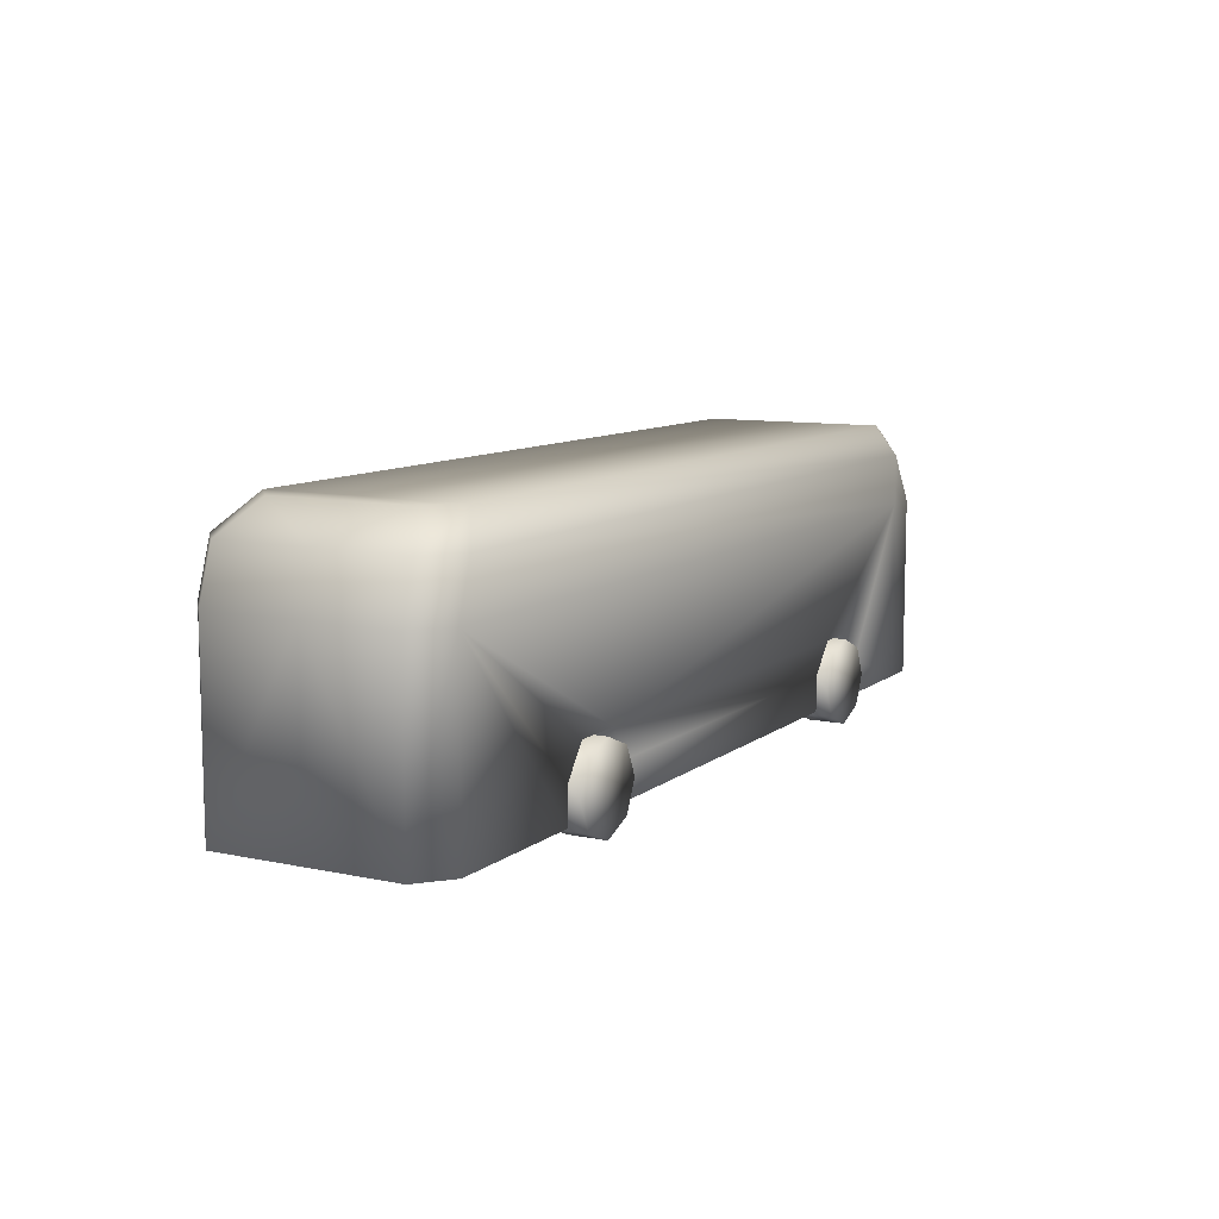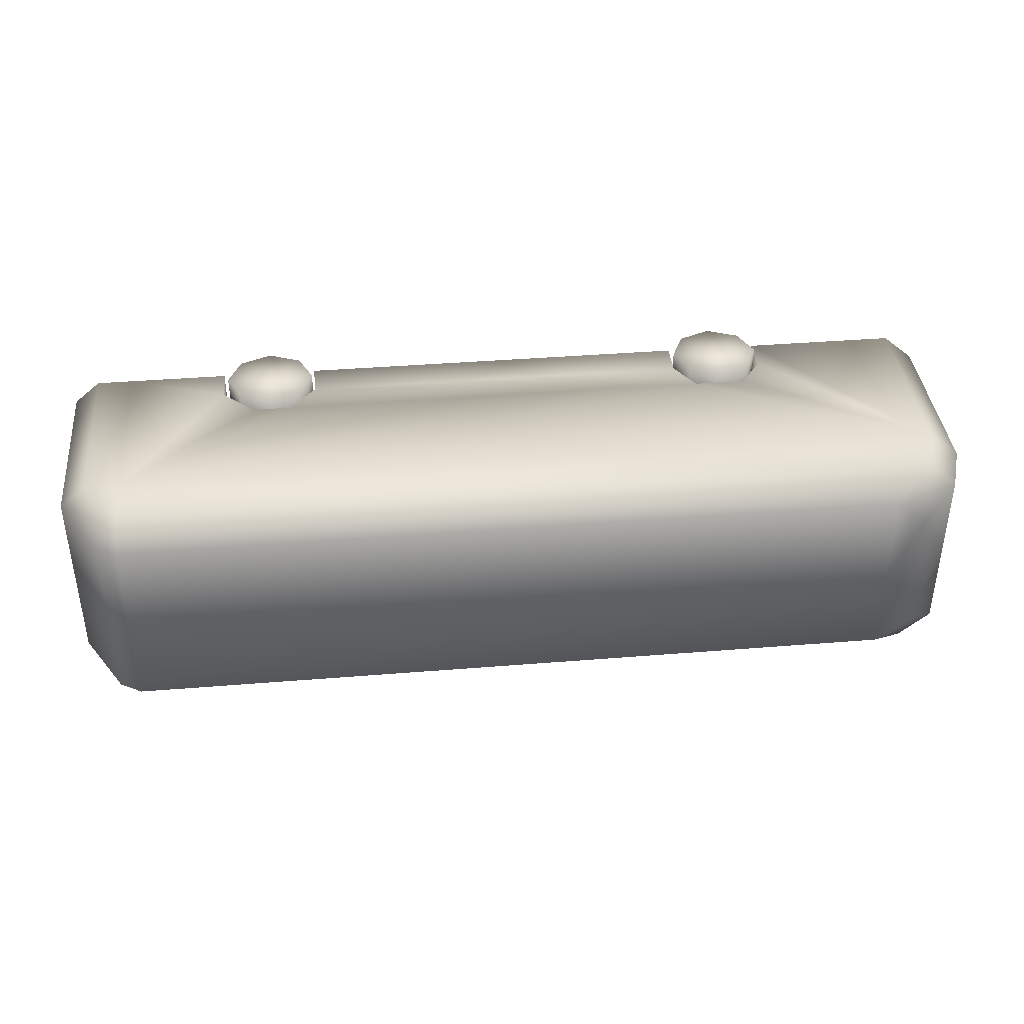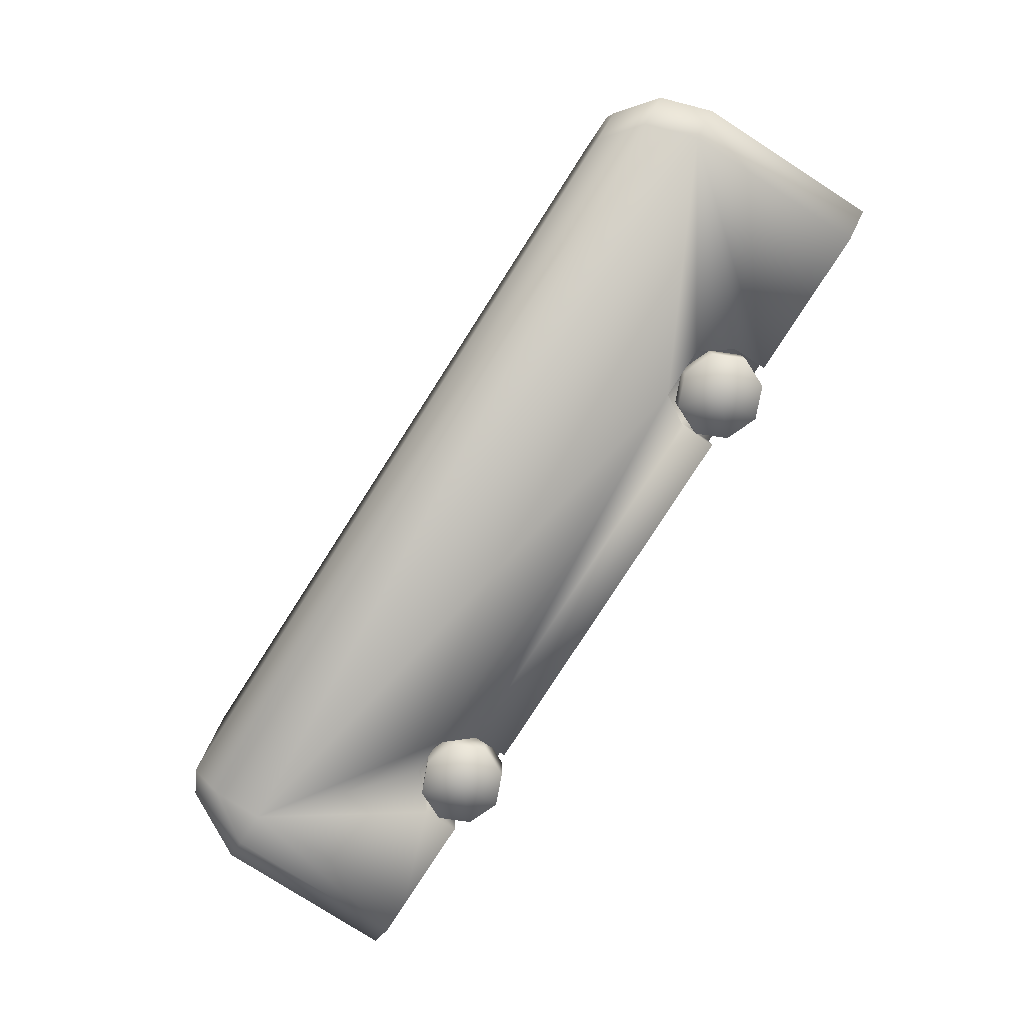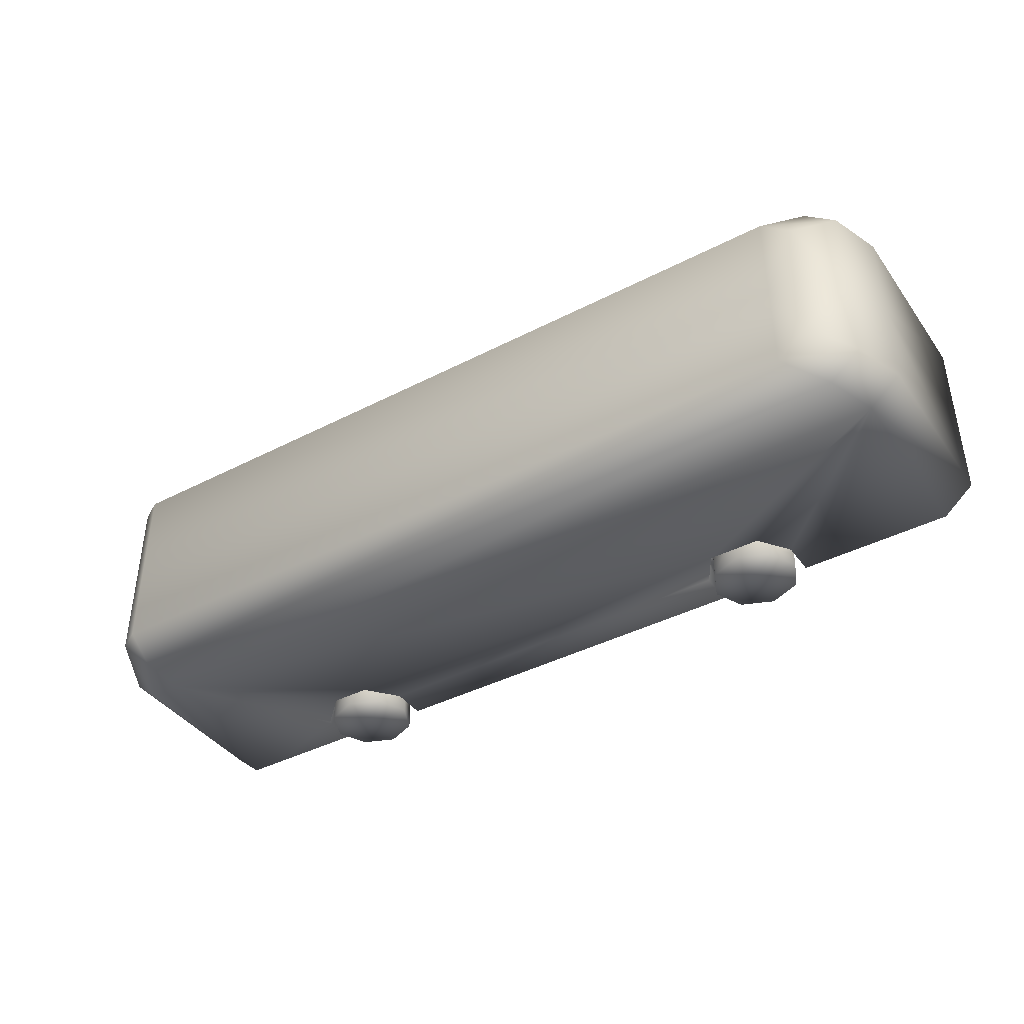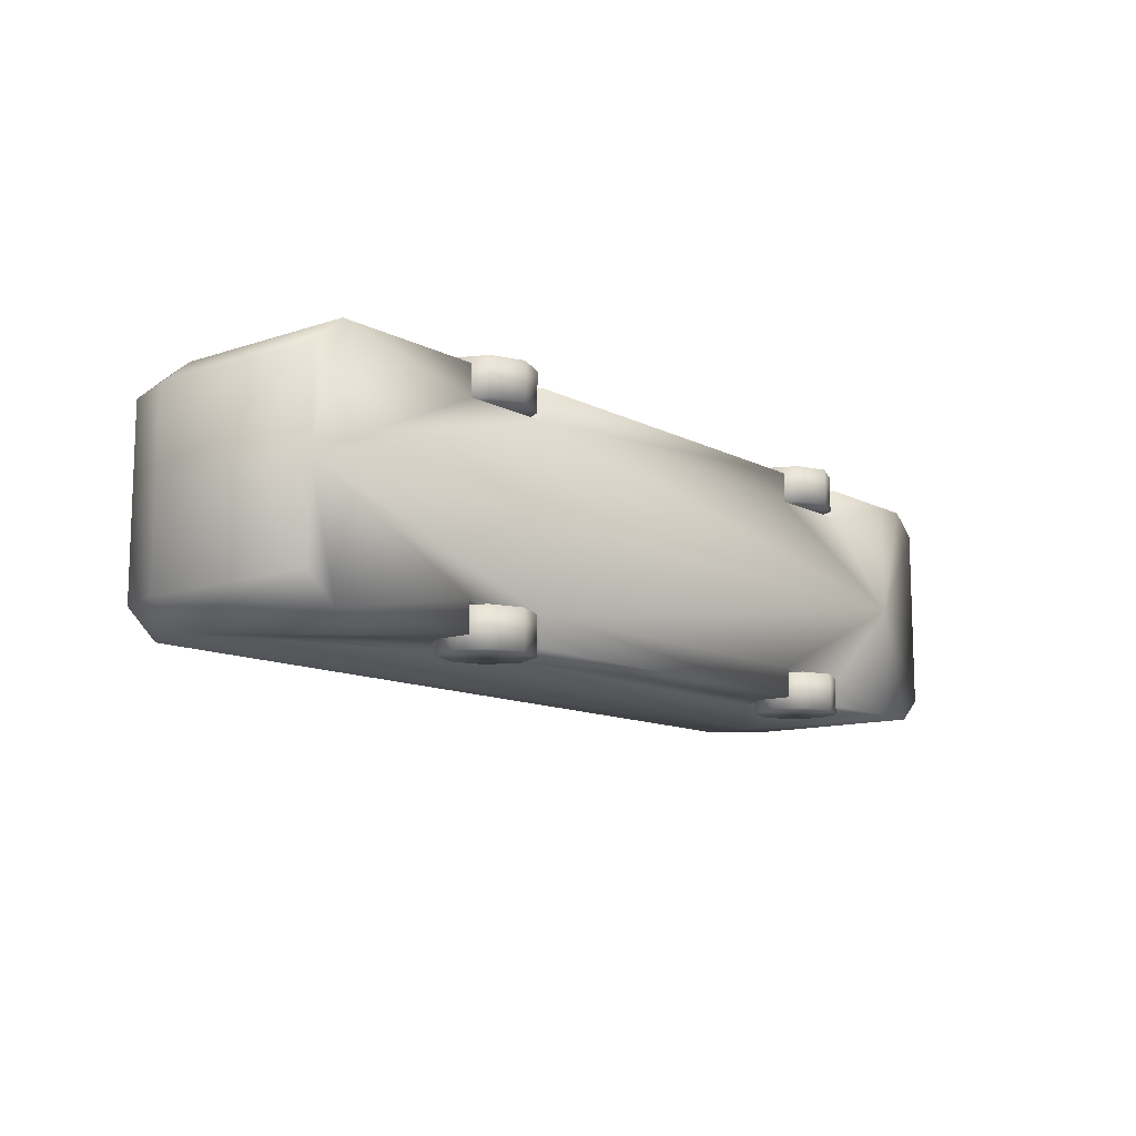
<metadata>
{"format":"obj","ext":"obj","renderer":"f3d","projection":"perspective","resolution":1024,"background":"white","views":[{"elev":9.6,"azim":-61.2,"up":"+Y"},{"elev":39.1,"azim":174.2,"up":"+Z"},{"elev":-79.2,"azim":-122.7,"up":"+Z"},{"elev":-40.6,"azim":-147.6,"up":"+Z"},{"elev":-11.6,"azim":-51.0,"up":"+Z"}]}
</metadata>
<code>
g fcbg_arkcity_car_01
v 2.867 0.8703 -0.668
v 2.719 0.9564 -0.03307
v 2.719 0.9564 -0.668
v 2.867 0.8703 -0.03307
v 3.13 0.4116 -0.03307
v 3.13 0.4116 -0.668
v 2.867 0.8703 0.6018
v 2.719 0.9564 0.6018
v 3.13 0.4116 0.6018
v 3.13 -0.8213 -0.03307
v 3.13 -0.8213 -0.668
v 3.13 -0.8213 0.6018
v 2.952 -0.8213 -0.82
v 2.952 -0.8213 0.7539
v 2.952 0.4116 -0.82
v 2.867 0.8703 -0.668
v 2.72 0.4116 -0.82
v 2.72 -0.8213 -0.82
v 2.037 -0.5826 -0.82
v 2.037 -0.8213 -0.82
v 1.822 -0.3737 -0.82
v 1.557 -0.3737 -0.82
v 2.719 0.7536 -0.82
v 2.719 0.9564 -0.668
v 2.952 0.4116 0.7539
v 2.867 0.8703 0.6018
v 2.72 0.4116 0.7539
v 2.72 -0.8213 0.7539
v 2.037 -0.5826 0.7539
v 2.037 -0.8213 0.7539
v 1.822 -0.3737 0.7539
v 1.557 -0.3737 0.7539
v 2.719 0.7536 0.7539
v 2.719 0.9564 0.6018
v -1.387 -0.3736 0.7539
v -2.92 0.4116 0.7539
v -1.737 -0.3735 0.7539
v 1.38 -0.5827 0.7539
v -1.259 -0.583 0.7539
v -1.259 -0.8213 0.7539
v 1.38 -0.8213 0.7539
v -1.889 -0.5831 0.7539
v -1.89 -0.8213 0.7539
v -2.92 -0.8213 0.7539
v -3.13 -0.8213 0.5746
v -2.806 0.753 0.7539
v -3.13 0.4116 0.5746
v -3.13 0.4116 -0.03307
v -3.13 -0.8213 -0.03306
v -3.13 -0.8213 -0.6407
v -3.016 0.753 0.5746
v -3.016 0.753 0.5746
v -2.558 0.9564 0.6018
v -2.558 0.9564 -0.03307
v -2.768 0.9564 0.4225
v 2.719 0.9564 -0.03307
v -2.768 0.9564 -0.03307
v -2.768 0.9564 -0.4887
v -2.558 0.9564 -0.668
v -3.016 0.753 -0.6407
v -2.806 0.753 -0.82
v -2.92 0.4116 -0.82
v -1.387 -0.3736 -0.82
v -3.13 0.4116 -0.6407
v 1.38 -0.5827 -0.82
v -1.259 -0.583 -0.82
v -1.259 -0.8213 -0.82
v 1.38 -0.8213 -0.82
v -1.737 -0.3736 -0.82
v -1.889 -0.5831 -0.82
v -1.89 -0.8213 -0.82
v -2.92 -0.8213 -0.82
v -3.016 0.753 -0.6407
v -3.016 0.753 -0.03307
v -2.768 0.9564 -0.4887
v -2.768 0.9564 -0.03307
v -2.768 0.9564 0.4225
v 2.037 -0.8213 -0.6164
v 2.72 -0.8213 -0.82
v 2.037 -0.8213 -0.82
v 2.72 -0.8213 -0.03307
v 2.952 -0.8213 -0.82
v 3.13 -0.8213 -0.668
v 3.13 -0.8213 -0.03307
v 3.13 -0.8213 0.6018
v 2.952 -0.8213 0.7539
v 1.38 -0.8213 -0.6164
v 2.72 -0.8213 0.7539
v 2.037 -0.8213 0.5503
v 2.037 -0.8213 0.7539
v 1.38 -0.8213 0.5503
v -1.259 -0.8213 -0.6164
v -3.13 -0.8213 -0.03306
v 1.38 -0.8213 -0.82
v -1.259 -0.8213 -0.82
v -1.89 -0.8213 -0.6164
v -1.259 -0.8213 0.5503
v 1.38 -0.8213 0.7539
v -1.259 -0.8213 0.7539
v -1.89 -0.8213 0.5503
v -2.92 -0.8213 -0.82
v -1.89 -0.8213 -0.82
v -3.13 -0.8213 -0.6407
v -2.92 -0.8213 0.7539
v -1.89 -0.8213 0.7539
v -3.13 -0.8213 0.5746
v -1.889 -0.5831 -0.82
v -1.89 -0.8213 -0.82
v -1.89 -0.8213 -0.6164
v -1.889 -0.5831 -0.6164
v -1.737 -0.3736 -0.82
v -1.737 -0.3736 -0.6164
v -1.387 -0.3736 -0.82
v -1.387 -0.3736 -0.6164
v -1.259 -0.583 -0.6164
v -1.259 -0.8213 -0.6164
v -1.737 -0.3736 -0.6164
v -1.387 -0.3736 -0.6164
v -1.259 -0.583 -0.82
v -1.387 -0.3736 -0.82
v -1.387 -0.3736 -0.6164
v -1.259 -0.583 -0.6164
v -1.259 -0.8213 -0.82
v -1.259 -0.8213 -0.6164
v 1.38 -0.5827 -0.82
v 1.38 -0.8213 -0.82
v 1.38 -0.8213 -0.6164
v 1.38 -0.5827 -0.6164
v 1.557 -0.3737 -0.82
v 2.037 -0.5826 -0.6164
v 2.037 -0.8213 -0.6164
v 1.822 -0.3737 -0.6164
v 1.557 -0.3737 -0.6164
v 1.557 -0.3737 -0.6164
v 1.822 -0.3737 -0.82
v 1.822 -0.3737 -0.6164
v 2.037 -0.5826 -0.82
v 1.822 -0.3737 -0.82
v 1.822 -0.3737 -0.6164
v 2.037 -0.5826 -0.6164
v 2.037 -0.8213 -0.82
v 2.037 -0.8213 -0.6164
v -1.889 -0.5831 0.7539
v -1.89 -0.8213 0.5503
v -1.89 -0.8213 0.7539
v -1.889 -0.5831 0.5503
v -1.737 -0.3735 0.7539
v -1.737 -0.3736 0.5503
v -1.387 -0.3736 0.7539
v -1.387 -0.3736 0.5503
v -1.259 -0.583 0.5503
v -1.259 -0.8213 0.5503
v -1.737 -0.3736 0.5503
v -1.387 -0.3736 0.5503
v -1.259 -0.583 0.7539
v -1.387 -0.3736 0.5503
v -1.387 -0.3736 0.7539
v -1.259 -0.583 0.5503
v -1.259 -0.8213 0.7539
v -1.259 -0.8213 0.5503
v 1.38 -0.5827 0.7539
v 1.38 -0.8213 0.5503
v 1.38 -0.8213 0.7539
v 1.38 -0.5827 0.5503
v 1.557 -0.3737 0.7539
v 2.037 -0.5826 0.5503
v 2.037 -0.8213 0.5503
v 1.822 -0.3737 0.5503
v 1.557 -0.3737 0.5503
v 1.557 -0.3737 0.5503
v 1.822 -0.3737 0.7539
v 1.822 -0.3737 0.5503
v 2.037 -0.5826 0.7539
v 1.822 -0.3737 0.5503
v 1.822 -0.3737 0.7539
v 2.037 -0.5826 0.5503
v 2.037 -0.8213 0.7539
v 2.037 -0.8213 0.5503
v -1.269 -0.6699 0.5667
v -1.572 -0.6699 0.5667
v -1.36 -0.8696 0.5667
v -1.572 -0.9564 0.5667
v -1.784 -0.8698 0.5667
v -1.875 -0.6699 0.5667
v 2.001 -0.6699 0.5667
v 1.698 -0.6699 0.5667
v 1.91 -0.8696 0.5667
v 1.699 -0.9564 0.5667
v 1.487 -0.8698 0.5667
v 1.396 -0.6699 0.5667
v -1.269 -0.6699 -0.6378
v -1.36 -0.8696 -0.6378
v -1.572 -0.6699 -0.6378
v -1.572 -0.9564 -0.6378
v -1.784 -0.8698 -0.6378
v -1.875 -0.6699 -0.6378
v 2.001 -0.6699 -0.6378
v 1.91 -0.8696 -0.6378
v 1.698 -0.6699 -0.6378
v 1.699 -0.9564 -0.6378
v 1.487 -0.8698 -0.6378
v 1.396 -0.6699 -0.6378
v 1.699 -0.9564 -0.8911
v 1.698 -0.6699 -0.8911
v 1.487 -0.8698 -0.8911
v 1.91 -0.8696 -0.8911
v 1.396 -0.6699 -0.8911
v 2.001 -0.6699 -0.8911
v 1.487 -0.4703 -0.8911
v 1.91 -0.47 -0.8911
v 1.698 -0.3835 -0.8911
v -1.572 -0.9564 -0.8911
v -1.572 -0.6699 -0.8911
v -1.784 -0.8698 -0.8911
v -1.36 -0.8696 -0.8911
v -1.875 -0.6699 -0.8911
v -1.269 -0.6699 -0.8911
v -1.784 -0.4703 -0.8911
v -1.36 -0.47 -0.8911
v -1.572 -0.3835 -0.8911
v 1.699 -0.9564 0.82
v 1.487 -0.8698 0.82
v 1.698 -0.6699 0.82
v 1.91 -0.8696 0.82
v 1.396 -0.6699 0.82
v 2.001 -0.6699 0.82
v 1.487 -0.4703 0.82
v 1.91 -0.47 0.82
v 1.698 -0.3835 0.82
v -1.572 -0.9564 0.82
v -1.784 -0.8698 0.82
v -1.572 -0.6699 0.82
v -1.36 -0.8696 0.82
v -1.875 -0.6699 0.82
v -1.269 -0.6699 0.82
v -1.784 -0.4703 0.82
v -1.36 -0.47 0.82
v -1.572 -0.3835 0.82
v 1.699 -0.9564 -0.6378
v 1.487 -0.8698 -0.8911
v 1.487 -0.8698 -0.6378
v 1.699 -0.9564 -0.8911
v 1.396 -0.6699 -0.8911
v 1.91 -0.8696 -0.6378
v 1.396 -0.6699 -0.6378
v 1.91 -0.8696 -0.8911
v 1.487 -0.4703 -0.8911
v 2.001 -0.6699 -0.6378
v 1.487 -0.4703 -0.6378
v 2.001 -0.6699 -0.8911
v 1.698 -0.3835 -0.8911
v 1.91 -0.47 -0.6378
v 1.698 -0.3835 -0.6378
v 1.91 -0.47 -0.8911
v -1.572 -0.9564 -0.6378
v -1.784 -0.8698 -0.8911
v -1.784 -0.8698 -0.6378
v -1.572 -0.9564 -0.8911
v -1.875 -0.6699 -0.8911
v -1.36 -0.8696 -0.6378
v -1.875 -0.6699 -0.6378
v -1.36 -0.8696 -0.8911
v -1.784 -0.4703 -0.8911
v -1.269 -0.6699 -0.6378
v -1.784 -0.4703 -0.6378
v -1.269 -0.6699 -0.8911
v -1.572 -0.3835 -0.8911
v -1.36 -0.47 -0.6378
v -1.572 -0.3835 -0.6378
v -1.36 -0.47 -0.8911
v 1.699 -0.9564 0.82
v 1.487 -0.8698 0.5667
v 1.487 -0.8698 0.82
v 1.699 -0.9564 0.5667
v 1.396 -0.6699 0.5667
v 1.91 -0.8696 0.82
v 1.396 -0.6699 0.82
v 1.91 -0.8696 0.5667
v 1.487 -0.4703 0.5667
v 2.001 -0.6699 0.82
v 1.487 -0.4703 0.82
v 2.001 -0.6699 0.5667
v 1.698 -0.3835 0.5667
v 1.91 -0.47 0.82
v 1.698 -0.3835 0.82
v 1.91 -0.47 0.5667
v -1.572 -0.9564 0.82
v -1.784 -0.8698 0.5667
v -1.784 -0.8698 0.82
v -1.572 -0.9564 0.5667
v -1.875 -0.6699 0.5667
v -1.36 -0.8696 0.82
v -1.875 -0.6699 0.82
v -1.36 -0.8696 0.5667
v -1.784 -0.4703 0.5667
v -1.269 -0.6699 0.82
v -1.784 -0.4703 0.82
v -1.269 -0.6699 0.5667
v -1.572 -0.3835 0.5667
v -1.36 -0.47 0.82
v -1.572 -0.3835 0.82
v -1.36 -0.47 0.5667
g fcbg_arkcity_car_01_0
f 3 2 1
f 2 4 1
f 4 5 1
f 5 6 1
f 7 4 2
f 4 7 5
f 8 7 2
f 7 9 5
f 5 10 6
f 5 9 10
f 10 11 6
f 9 12 10
f 11 13 6
f 14 12 9
f 13 15 6
f 6 15 16
f 15 13 17
f 13 18 17
f 17 18 19
f 18 20 19
f 21 17 19
f 21 22 17
f 15 23 16
f 17 23 15
f 16 23 24
f 25 14 9
f 25 9 26
f 14 25 27
f 28 14 27
f 28 27 29
f 30 28 29
f 27 31 29
f 32 31 27
f 33 25 26
f 33 27 25
f 33 26 34
f 35 32 27
f 36 35 27
f 37 35 36
f 38 32 35
f 39 38 35
f 39 40 38
f 40 41 38
f 42 37 36
f 43 42 36
f 44 43 36
f 44 36 45
f 33 46 27
f 46 36 27
f 36 47 45
f 36 46 47
f 45 47 48
f 49 45 48
f 49 48 50
f 46 51 47
f 47 52 48
f 53 46 33
f 51 46 53
f 34 53 33
f 53 34 54
f 55 51 53
f 53 54 55
f 34 56 54
f 54 57 55
f 54 56 24
f 57 54 58
f 59 54 24
f 54 59 58
f 59 24 23
f 60 58 59
f 61 59 23
f 61 60 59
f 61 23 17
f 62 61 17
f 63 62 17
f 60 61 64
f 61 62 64
f 22 63 17
f 22 65 63
f 65 66 63
f 66 65 67
f 65 68 67
f 63 69 62
f 69 70 62
f 70 71 62
f 71 72 62
f 62 72 50
f 64 62 50
f 48 64 50
f 64 48 73
f 48 74 73
f 73 74 75
f 52 74 48
f 74 76 75
f 52 77 74
f 77 76 74
f 80 79 78
f 79 81 78
f 81 79 82
f 81 82 83
f 81 83 84
f 85 81 84
f 86 81 85
f 81 87 78
f 88 81 86
f 81 88 89
f 88 90 89
f 91 81 89
f 87 81 92
f 81 93 92
f 87 92 94
f 92 95 94
f 93 96 92
f 91 97 81
f 97 93 81
f 91 98 97
f 98 99 97
f 100 93 97
f 93 101 96
f 101 102 96
f 93 103 101
f 104 93 100
f 105 104 100
f 106 93 104
f 109 108 107
f 110 109 107
f 110 107 111
f 112 110 111
f 112 111 113
f 114 112 113
f 109 110 115
f 116 109 115
f 110 117 115
f 117 118 115
f 121 120 119
f 122 121 119
f 122 119 123
f 124 122 123
f 127 126 125
f 128 127 125
f 128 125 129
f 127 128 130
f 131 127 130
f 130 128 132
f 128 133 132
f 134 128 129
f 134 129 135
f 136 134 135
f 139 138 137
f 140 139 137
f 140 137 141
f 142 140 141
f 145 144 143
f 144 146 143
f 143 146 147
f 146 148 147
f 147 148 149
f 148 150 149
f 151 146 144
f 152 151 144
f 153 146 151
f 154 153 151
f 157 156 155
f 156 158 155
f 155 158 159
f 158 160 159
f 163 162 161
f 162 164 161
f 161 164 165
f 166 164 162
f 167 166 162
f 166 168 164
f 168 169 164
f 164 170 165
f 165 170 171
f 170 172 171
f 175 174 173
f 174 176 173
f 173 176 177
f 176 178 177
f 181 180 179
f 182 180 181
f 183 180 182
f 184 180 183
f 187 186 185
f 188 186 187
f 189 186 188
f 190 186 189
f 193 192 191
f 193 194 192
f 193 195 194
f 193 196 195
f 199 198 197
f 199 200 198
f 199 201 200
f 199 202 201
f 205 204 203
f 203 204 206
f 207 204 205
f 206 204 208
f 209 204 207
f 208 204 210
f 211 204 209
f 210 204 211
f 214 213 212
f 212 213 215
f 216 213 214
f 215 213 217
f 218 213 216
f 217 213 219
f 220 213 218
f 219 213 220
f 223 222 221
f 223 221 224
f 223 225 222
f 223 224 226
f 223 227 225
f 223 226 228
f 223 229 227
f 223 228 229
f 232 231 230
f 232 230 233
f 232 234 231
f 232 233 235
f 232 236 234
f 232 235 237
f 232 238 236
f 232 237 238
f 241 240 239
f 240 242 239
f 243 240 241
f 239 242 244
f 245 243 241
f 242 246 244
f 247 243 245
f 244 246 248
f 249 247 245
f 246 250 248
f 251 247 249
f 248 250 252
f 253 251 249
f 250 254 252
f 254 251 253
f 252 254 253
f 257 256 255
f 256 258 255
f 259 256 257
f 255 258 260
f 261 259 257
f 258 262 260
f 263 259 261
f 260 262 264
f 265 263 261
f 262 266 264
f 267 263 265
f 264 266 268
f 269 267 265
f 266 270 268
f 270 267 269
f 268 270 269
f 273 272 271
f 272 274 271
f 275 272 273
f 271 274 276
f 277 275 273
f 274 278 276
f 279 275 277
f 276 278 280
f 281 279 277
f 278 282 280
f 283 279 281
f 280 282 284
f 285 283 281
f 282 286 284
f 286 283 285
f 284 286 285
f 289 288 287
f 288 290 287
f 291 288 289
f 287 290 292
f 293 291 289
f 290 294 292
f 295 291 293
f 292 294 296
f 297 295 293
f 294 298 296
f 299 295 297
f 296 298 300
f 301 299 297
f 298 302 300
f 302 299 301
f 300 302 301

</code>
